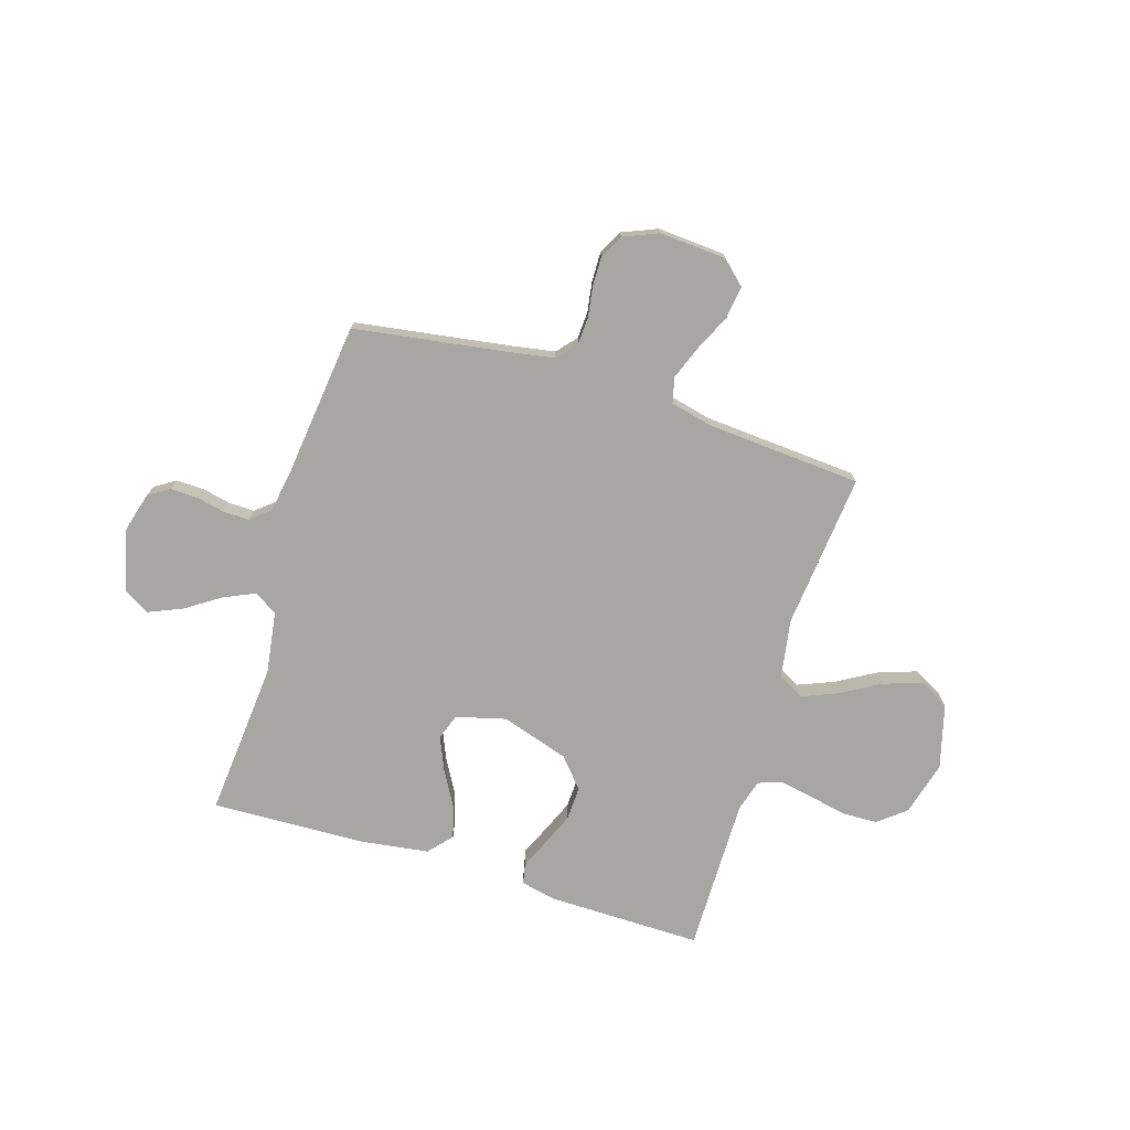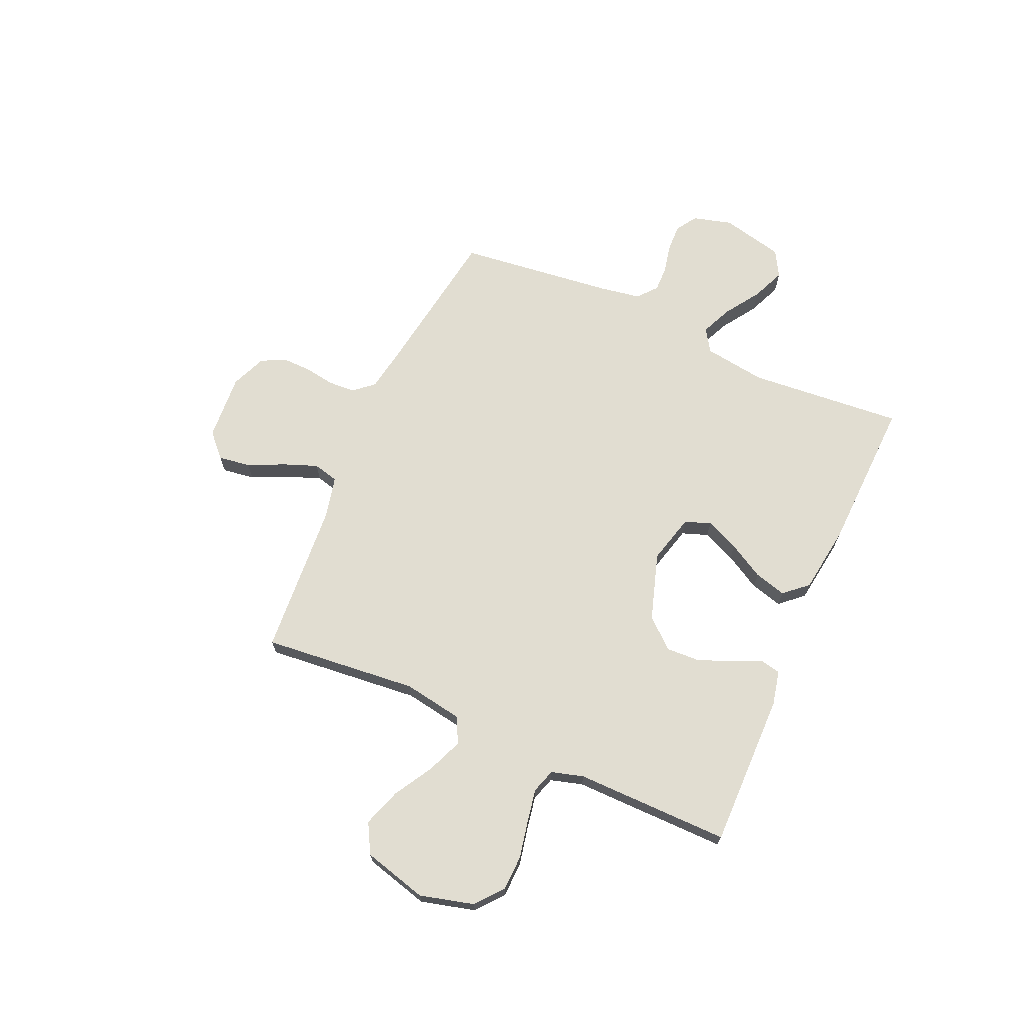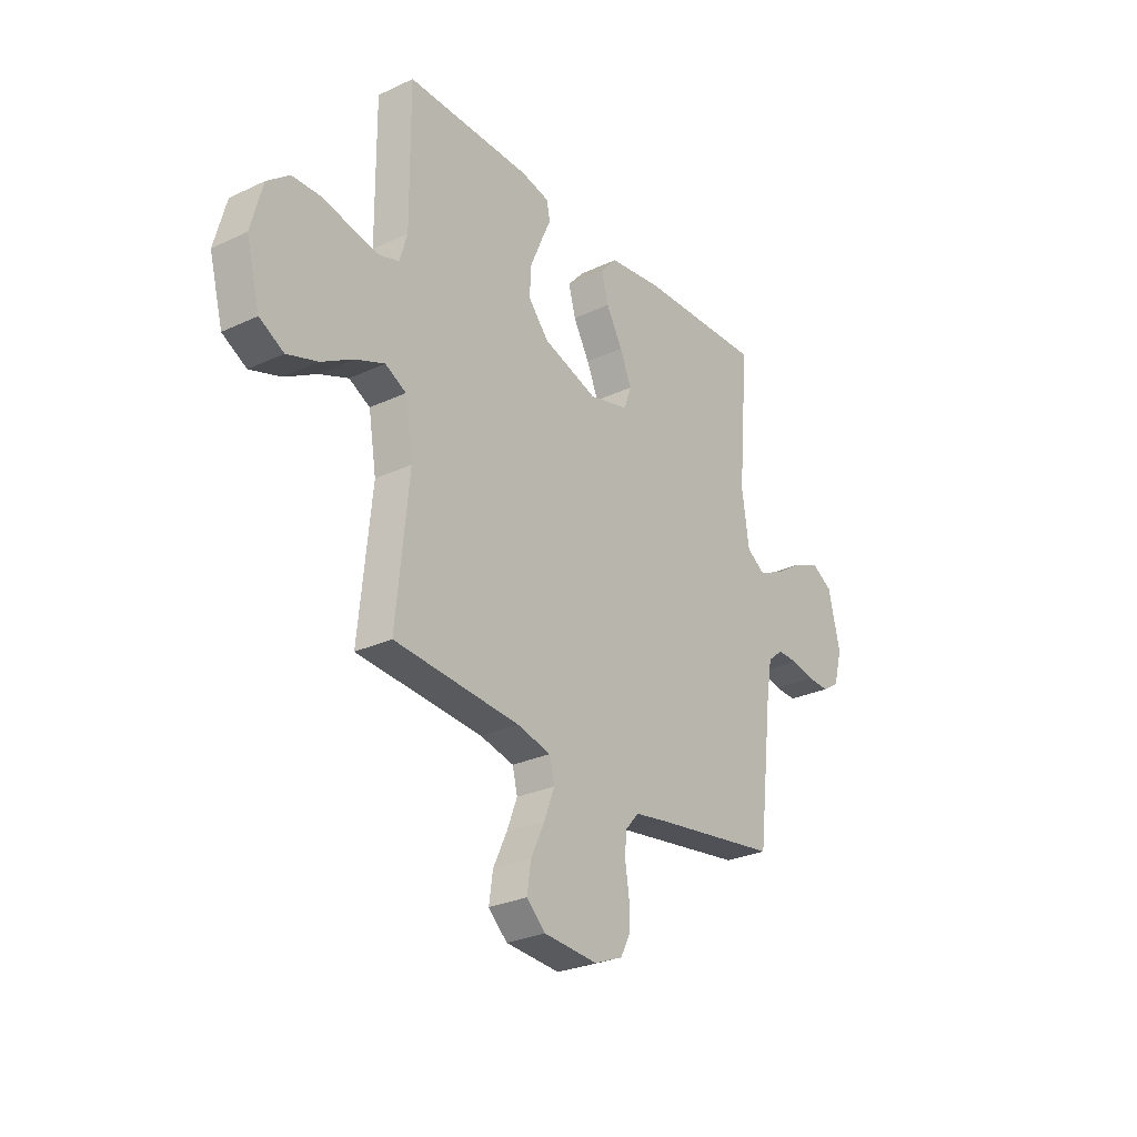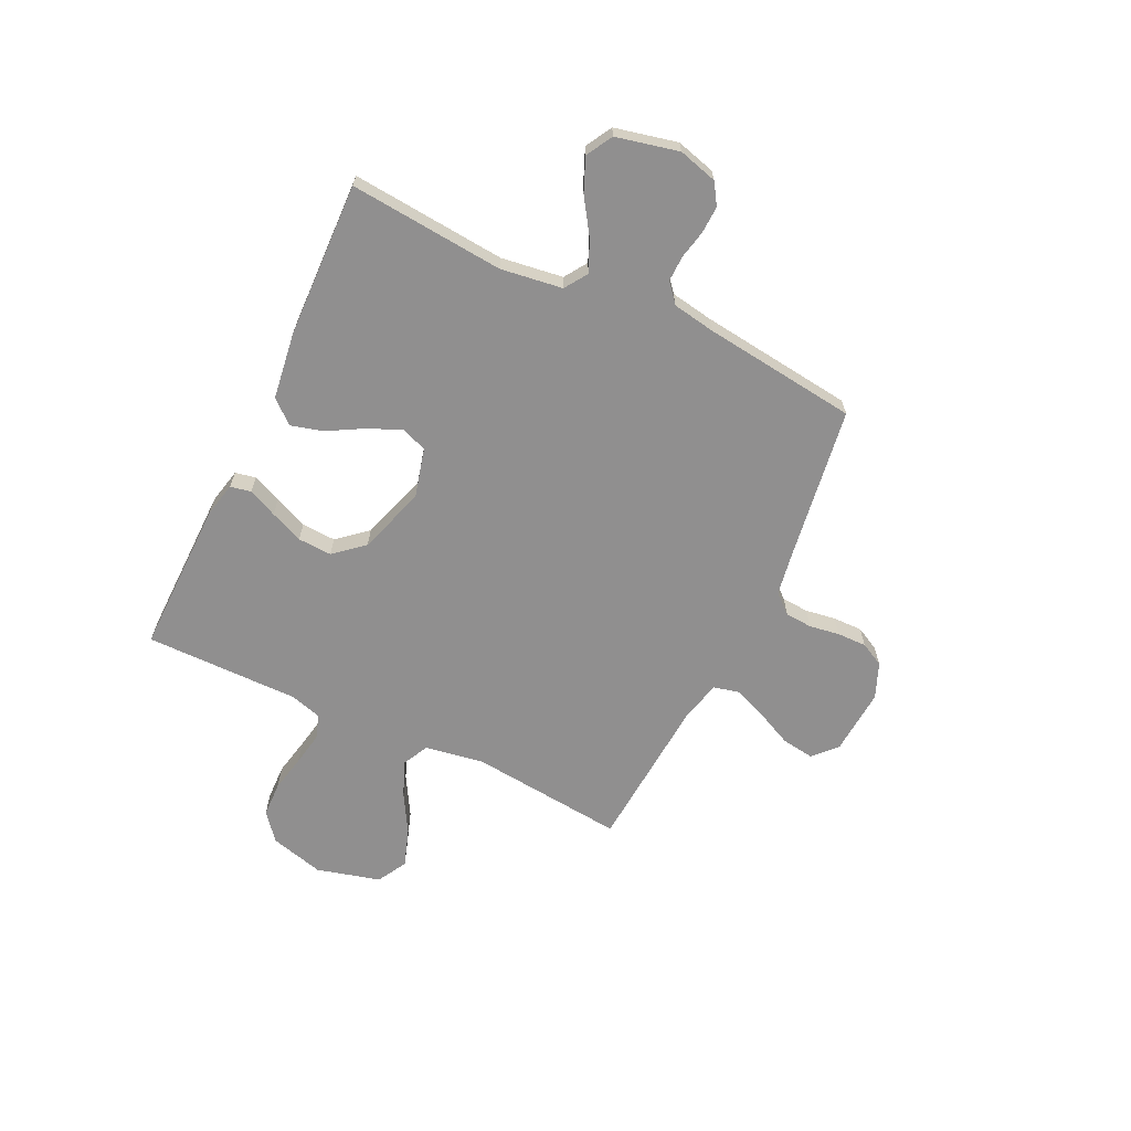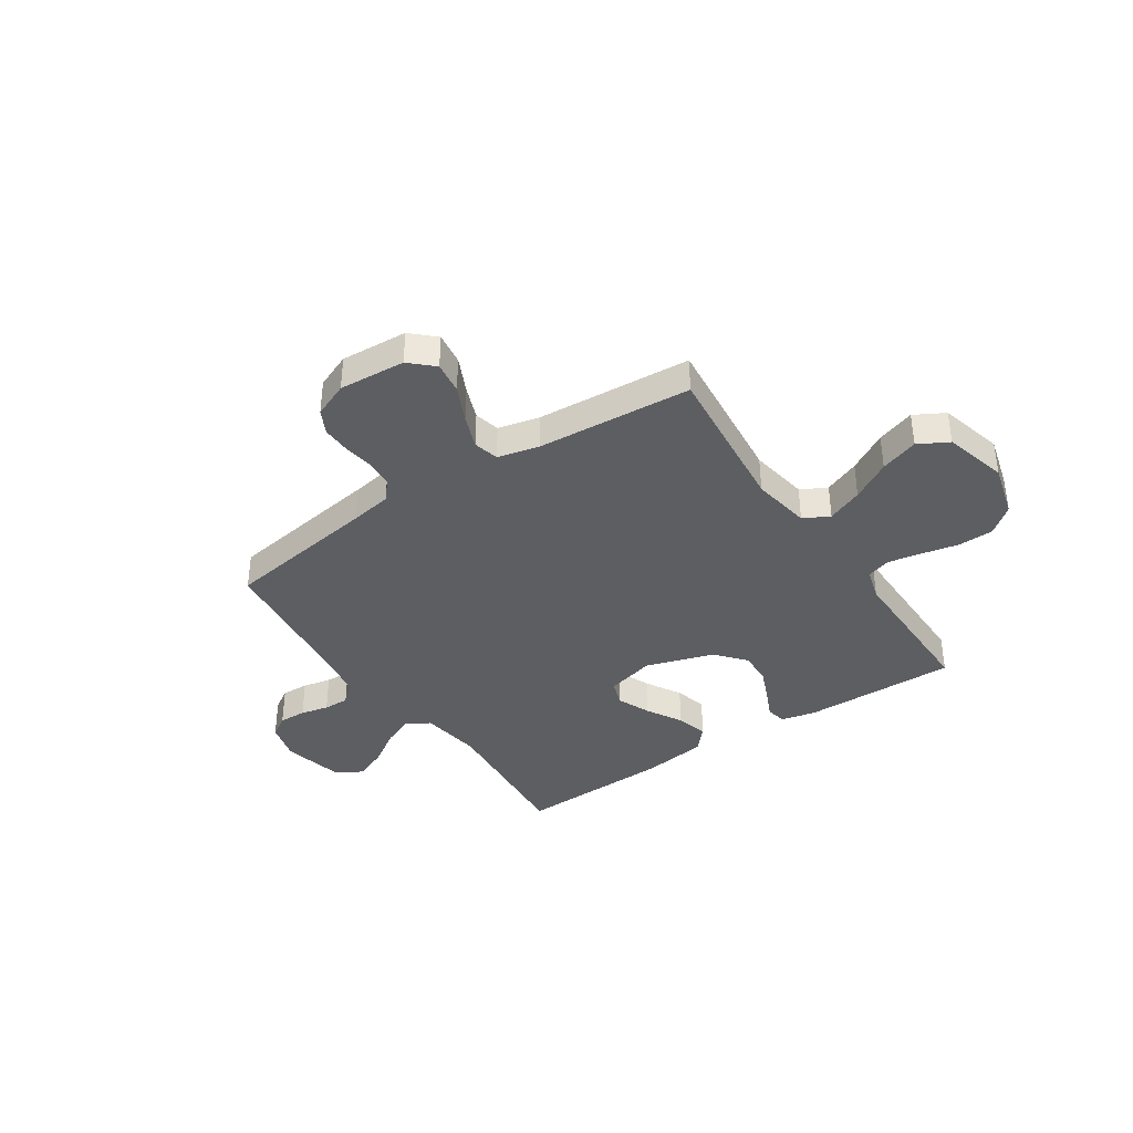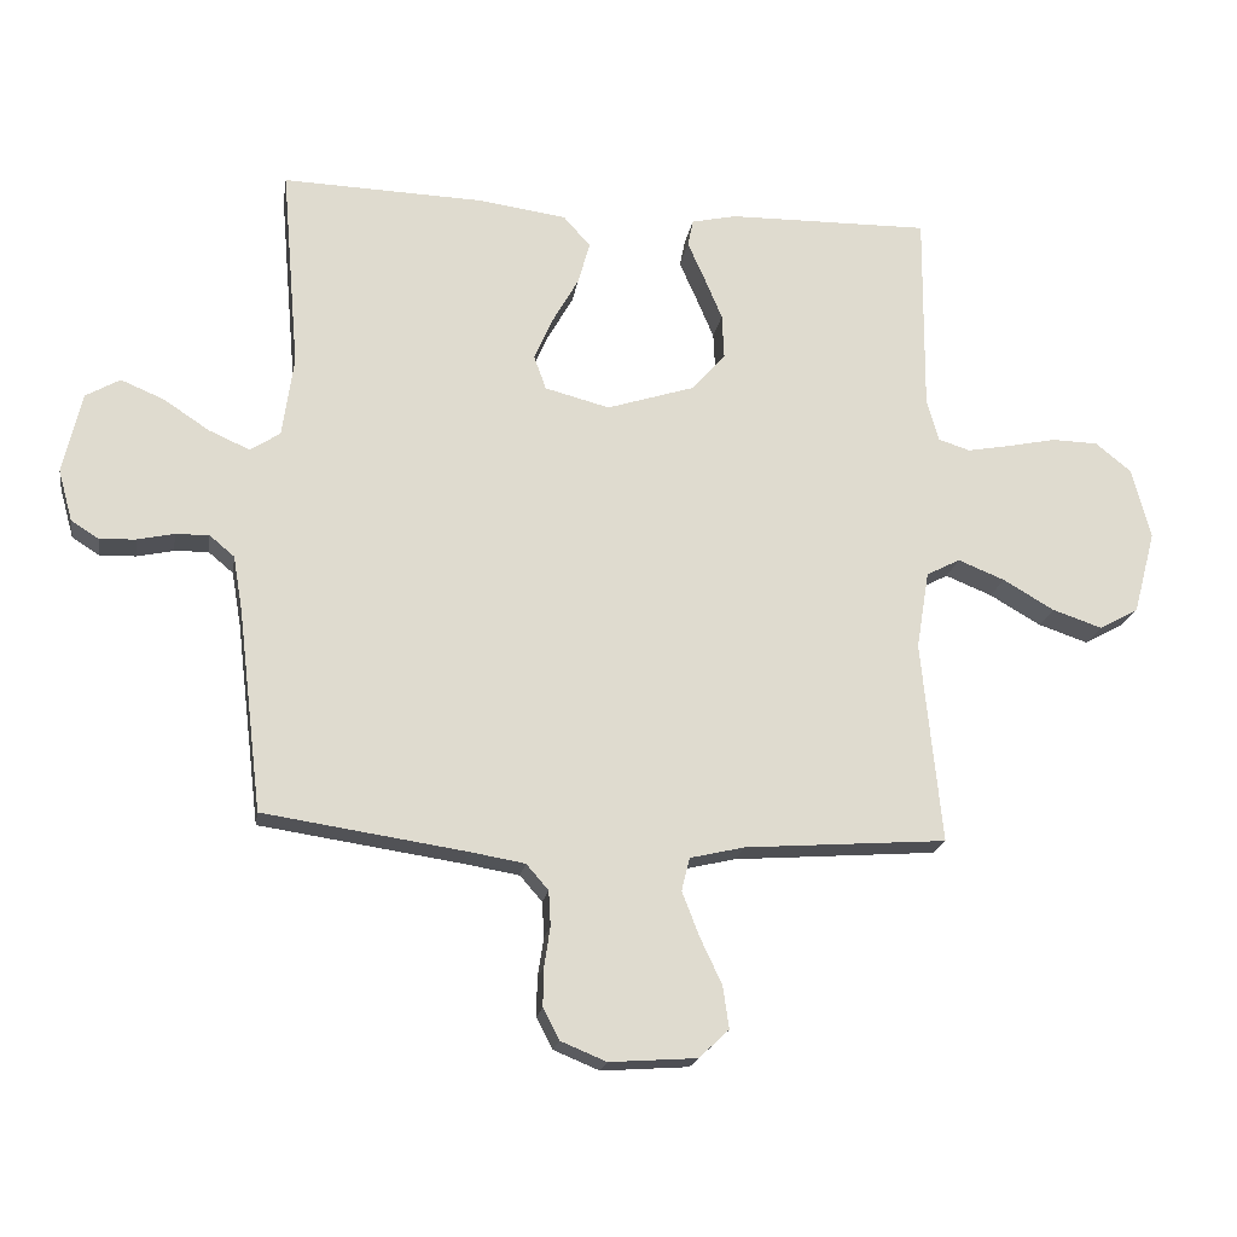
<metadata>
{"format":"obj","ext":"obj","renderer":"f3d","projection":"perspective","resolution":1024,"background":"white","views":[{"elev":-74.3,"azim":162.9,"up":"+Y"},{"elev":68.7,"azim":-66.0,"up":"+Y"},{"elev":-27.9,"azim":-54.5,"up":"+Z"},{"elev":-65.4,"azim":64.4,"up":"+Y"},{"elev":-38.0,"azim":-146.2,"up":"+Y"},{"elev":-19.3,"azim":170.9,"up":"+Z"}]}
</metadata>
<code>
v -0.5 0.07 -0.5
v -0.47 0.07 -0.2
v -0.489 0.07 -0.085
v -0.539 0.07 -0.059
v -0.608 0.07 -0.087
v -0.684 0.07 -0.131
v -0.758 0.07 -0.156
v -0.816 0.07 -0.124
v -0.849 0.07 0
v -0.821 0.07 0.105
v -0.768 0.07 0.148
v -0.7 0.07 0.15
v -0.628 0.07 0.135
v -0.563 0.07 0.123
v -0.516 0.07 0.138
v -0.498 0.07 0.2
v -0.5 0.07 0.5
v -0.2 0.07 0.496
v -0.133 0.07 0.481
v -0.125 0.07 0.441
v -0.15 0.07 0.385
v -0.177 0.07 0.321
v -0.18 0.07 0.255
v -0.131 0.07 0.198
v 0 0.07 0.156
v 0.096 0.07 0.181
v 0.114 0.07 0.231
v 0.086 0.07 0.296
v 0.047 0.07 0.365
v 0.03 0.07 0.427
v 0.07 0.07 0.472
v 0.2 0.07 0.49
v 0.5 0.07 0.5
v 0.474 0.07 0.2
v 0.491 0.07 0.08
v 0.535 0.07 0.051
v 0.596 0.07 0.078
v 0.664 0.07 0.123
v 0.728 0.07 0.15
v 0.779 0.07 0.121
v 0.807 0.07 0
v 0.786 0.07 -0.076
v 0.745 0.07 -0.102
v 0.692 0.07 -0.1
v 0.637 0.07 -0.088
v 0.587 0.07 -0.087
v 0.55 0.07 -0.118
v 0.536 0.07 -0.2
v 0.5 0.07 -0.5
v 0.2 0.07 -0.545
v 0.118 0.07 -0.559
v 0.085 0.07 -0.597
v 0.082 0.07 -0.649
v 0.091 0.07 -0.708
v 0.092 0.07 -0.765
v 0.068 0.07 -0.811
v 0 0.07 -0.839
v -0.129 0.07 -0.83
v -0.174 0.07 -0.788
v -0.165 0.07 -0.725
v -0.132 0.07 -0.655
v -0.107 0.07 -0.59
v -0.119 0.07 -0.541
v -0.2 0.07 -0.522
v -0.5 0 -0.5
v -0.47 0 -0.2
v -0.489 0 -0.085
v -0.539 0 -0.059
v -0.608 0 -0.087
v -0.684 0 -0.131
v -0.758 0 -0.156
v -0.816 0 -0.124
v -0.849 0 0
v -0.821 0 0.105
v -0.768 0 0.148
v -0.7 0 0.15
v -0.628 0 0.135
v -0.563 0 0.123
v -0.516 0 0.138
v -0.498 0 0.2
v -0.5 0 0.5
v -0.2 0 0.496
v -0.133 0 0.481
v -0.125 0 0.441
v -0.15 0 0.385
v -0.177 0 0.321
v -0.18 0 0.255
v -0.131 0 0.198
v 0 0 0.156
v 0.096 0 0.181
v 0.114 0 0.231
v 0.086 0 0.296
v 0.047 0 0.365
v 0.03 0 0.427
v 0.07 0 0.472
v 0.2 0 0.49
v 0.5 0 0.5
v 0.474 0 0.2
v 0.491 0 0.08
v 0.535 0 0.051
v 0.596 0 0.078
v 0.664 0 0.123
v 0.728 0 0.15
v 0.779 0 0.121
v 0.807 0 0
v 0.786 0 -0.076
v 0.745 0 -0.102
v 0.692 0 -0.1
v 0.637 0 -0.088
v 0.587 0 -0.087
v 0.55 0 -0.118
v 0.536 0 -0.2
v 0.5 0 -0.5
v 0.2 0 -0.545
v 0.118 0 -0.559
v 0.085 0 -0.597
v 0.082 0 -0.649
v 0.091 0 -0.708
v 0.092 0 -0.765
v 0.068 0 -0.811
v 0 0 -0.839
v -0.129 0 -0.83
v -0.174 0 -0.788
v -0.165 0 -0.725
v -0.132 0 -0.655
v -0.107 0 -0.59
v -0.119 0 -0.541
v -0.2 0 -0.522
f 58 59 60 61
f 58 61 62
f 57 58 62
f 56 57 62 63
f 53 54 55 56
f 52 53 56 63
f 48 49 50
f 47 48 50 51
f 42 43 44 45
f 42 45 46
f 41 42 46
f 40 41 46
f 37 38 39 40
f 36 37 40 46
f 35 36 46 47
f 31 32 33 34
f 31 34 35
f 28 29 30 31
f 27 28 31 35
f 26 27 35 47
f 18 19 20 21
f 16 17 18 21
f 15 16 21 22
f 10 11 12 13
f 10 13 14
f 9 10 14
f 8 9 14 15
f 5 6 7 8
f 4 5 8 15
f 64 1 2
f 63 64 2 3
f 51 52 63 3
f 25 26 47 51
f 24 25 51 3
f 4 15 22 23
f 3 4 23 24
f 125 124 123 122
f 126 125 122
f 126 122 121
f 127 126 121 120
f 120 119 118 117
f 127 120 117 116
f 114 113 112
f 115 114 112 111
f 109 108 107 106
f 110 109 106
f 110 106 105
f 110 105 104
f 104 103 102 101
f 110 104 101 100
f 111 110 100 99
f 98 97 96 95
f 99 98 95
f 95 94 93 92
f 99 95 92 91
f 111 99 91 90
f 85 84 83 82
f 85 82 81 80
f 86 85 80 79
f 77 76 75 74
f 78 77 74
f 78 74 73
f 79 78 73 72
f 72 71 70 69
f 79 72 69 68
f 66 65 128
f 67 66 128 127
f 67 127 116 115
f 115 111 90 89
f 67 115 89 88
f 87 86 79 68
f 88 87 68 67
f 1 65 66 2
f 2 66 67 3
f 3 67 68 4
f 4 68 69 5
f 5 69 70 6
f 6 70 71 7
f 7 71 72 8
f 8 72 73 9
f 9 73 74 10
f 10 74 75 11
f 11 75 76 12
f 12 76 77 13
f 13 77 78 14
f 14 78 79 15
f 15 79 80 16
f 16 80 81 17
f 17 81 82 18
f 18 82 83 19
f 19 83 84 20
f 20 84 85 21
f 21 85 86 22
f 22 86 87 23
f 23 87 88 24
f 24 88 89 25
f 25 89 90 26
f 26 90 91 27
f 27 91 92 28
f 28 92 93 29
f 29 93 94 30
f 30 94 95 31
f 31 95 96 32
f 32 96 97 33
f 33 97 98 34
f 34 98 99 35
f 35 99 100 36
f 36 100 101 37
f 37 101 102 38
f 38 102 103 39
f 39 103 104 40
f 40 104 105 41
f 41 105 106 42
f 42 106 107 43
f 43 107 108 44
f 44 108 109 45
f 45 109 110 46
f 46 110 111 47
f 47 111 112 48
f 48 112 113 49
f 49 113 114 50
f 50 114 115 51
f 51 115 116 52
f 52 116 117 53
f 53 117 118 54
f 54 118 119 55
f 55 119 120 56
f 56 120 121 57
f 57 121 122 58
f 58 122 123 59
f 59 123 124 60
f 60 124 125 61
f 61 125 126 62
f 62 126 127 63
f 63 127 128 64
f 64 128 65 1

</code>
